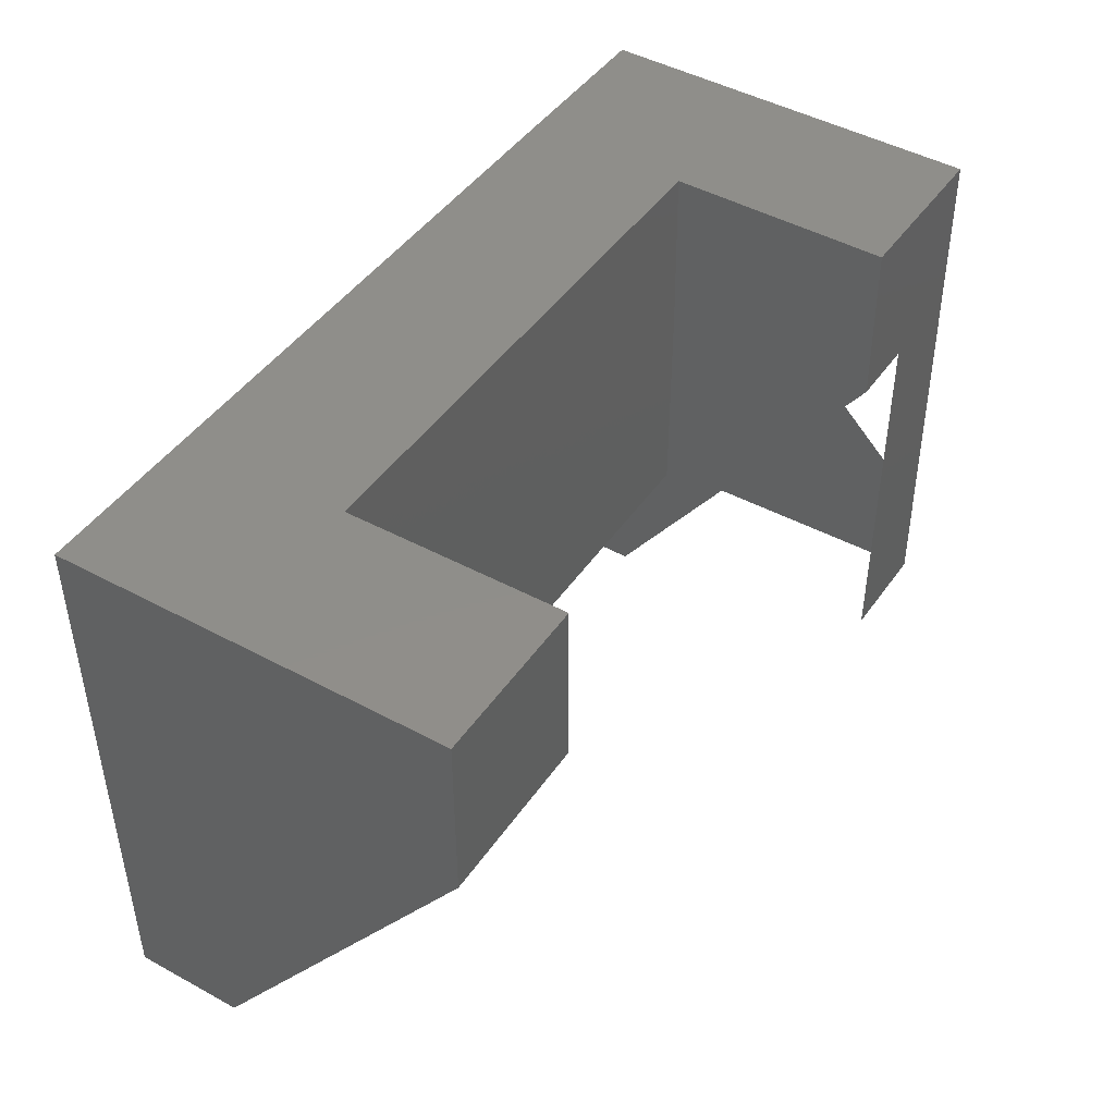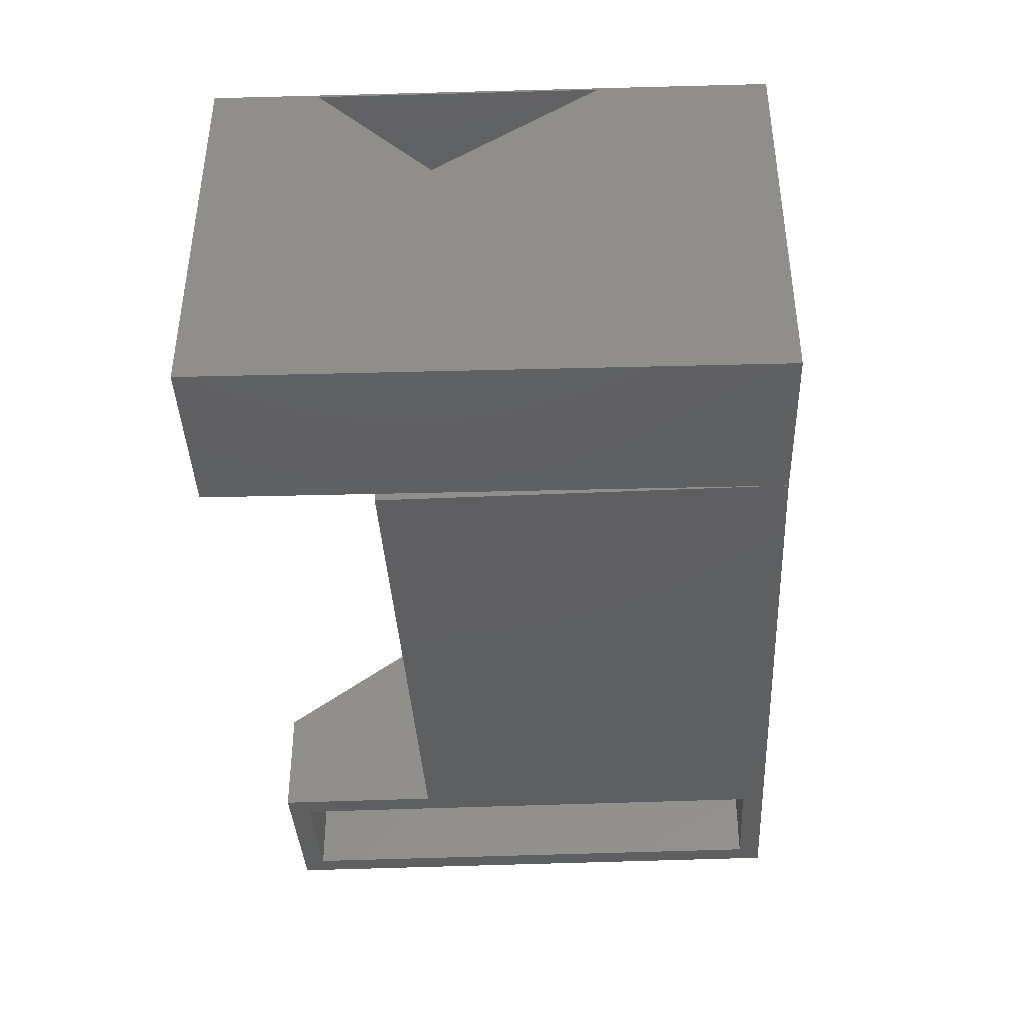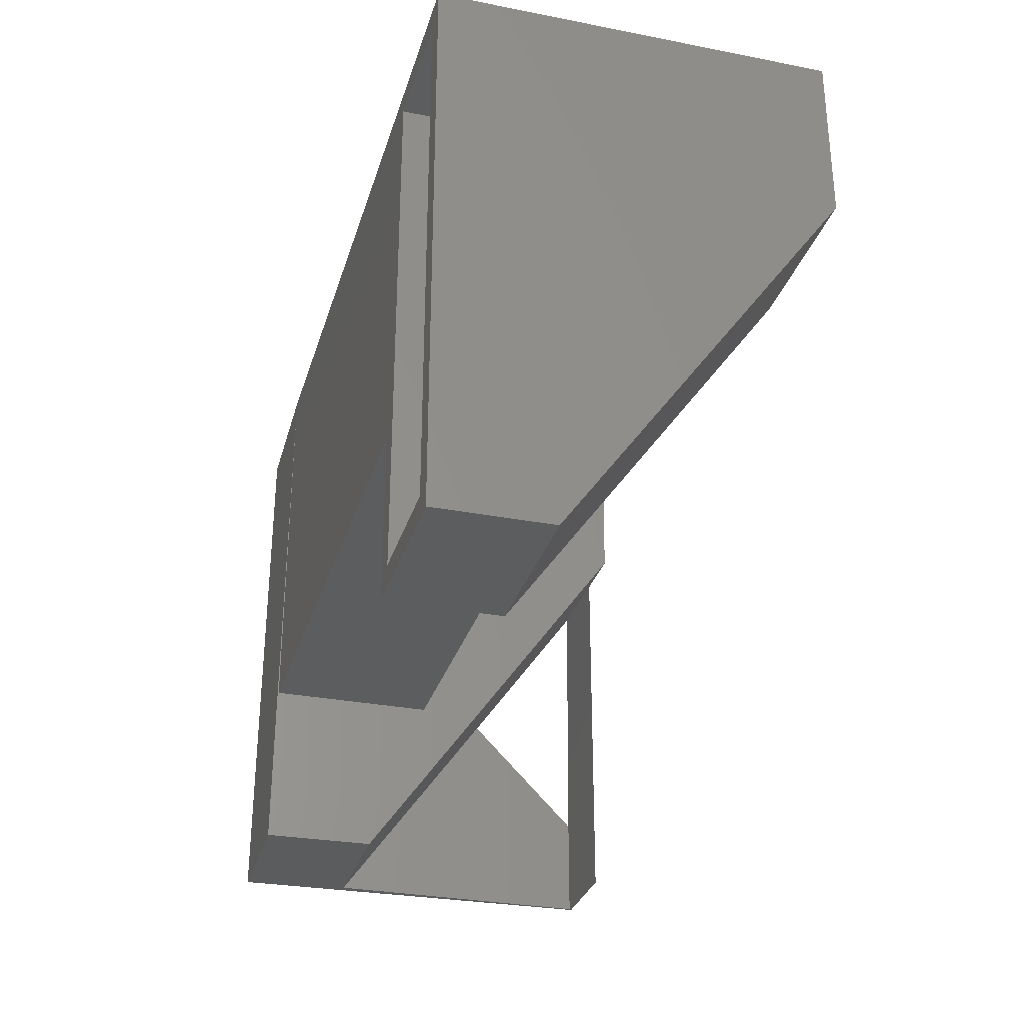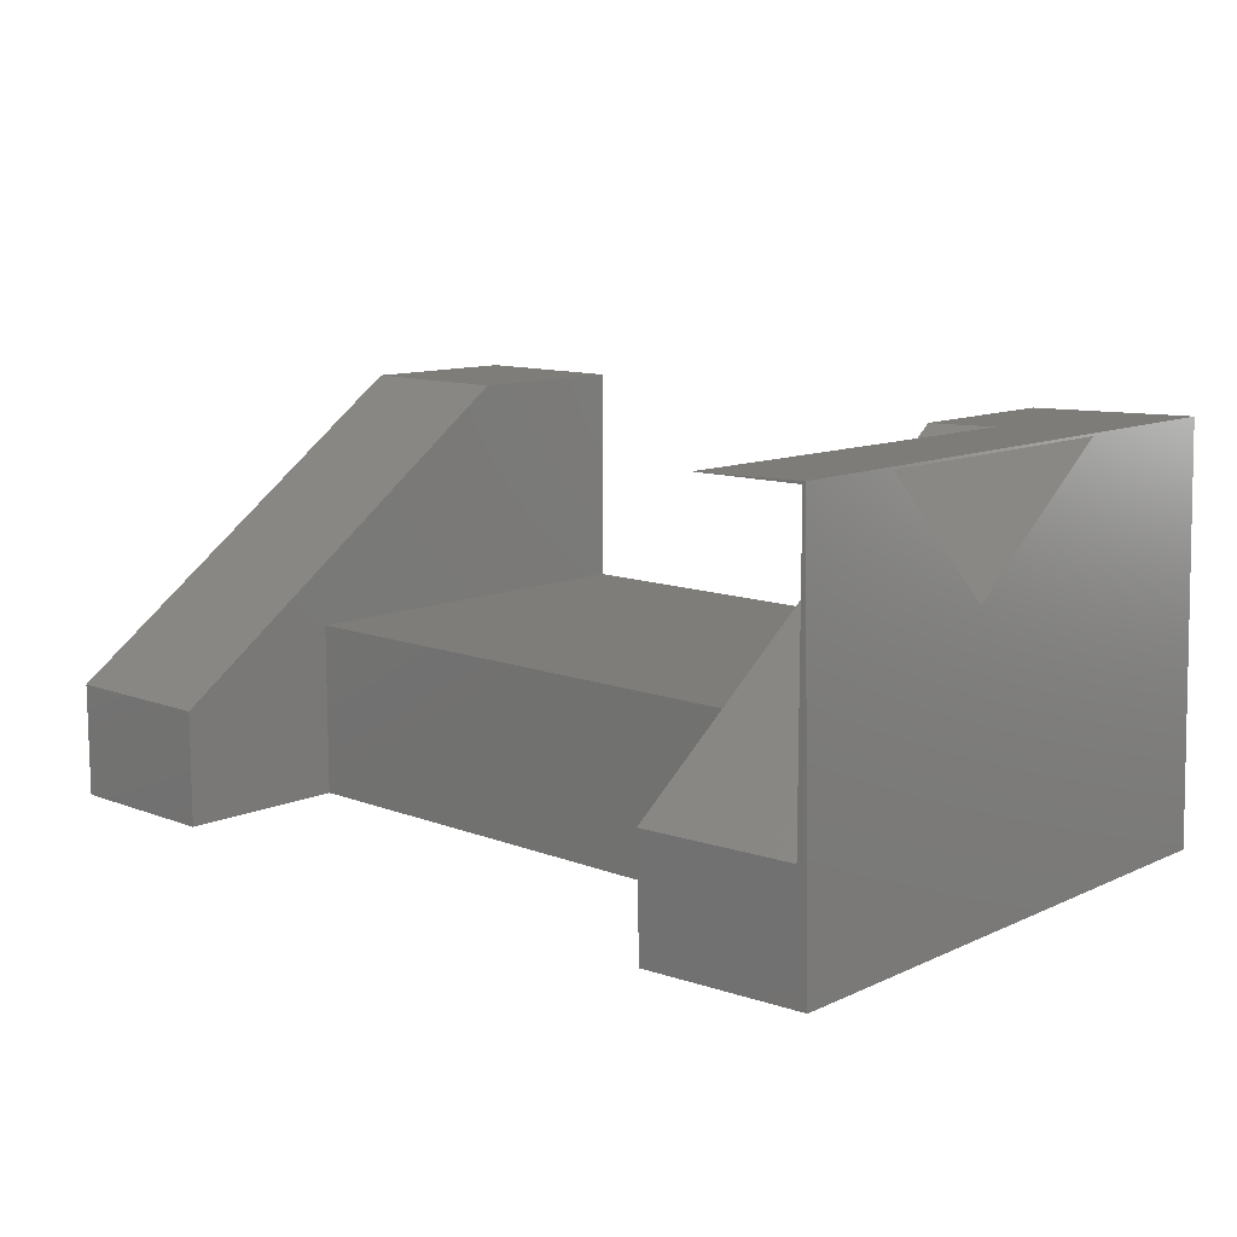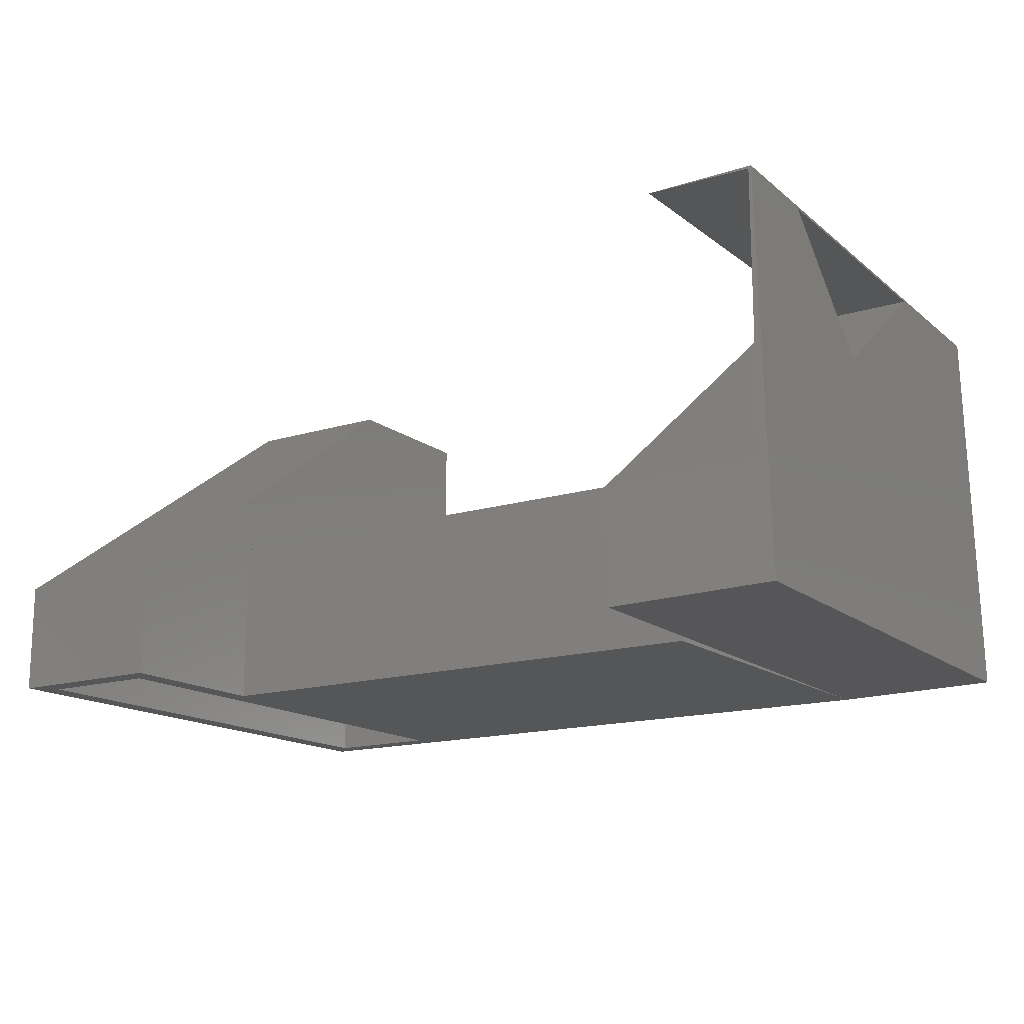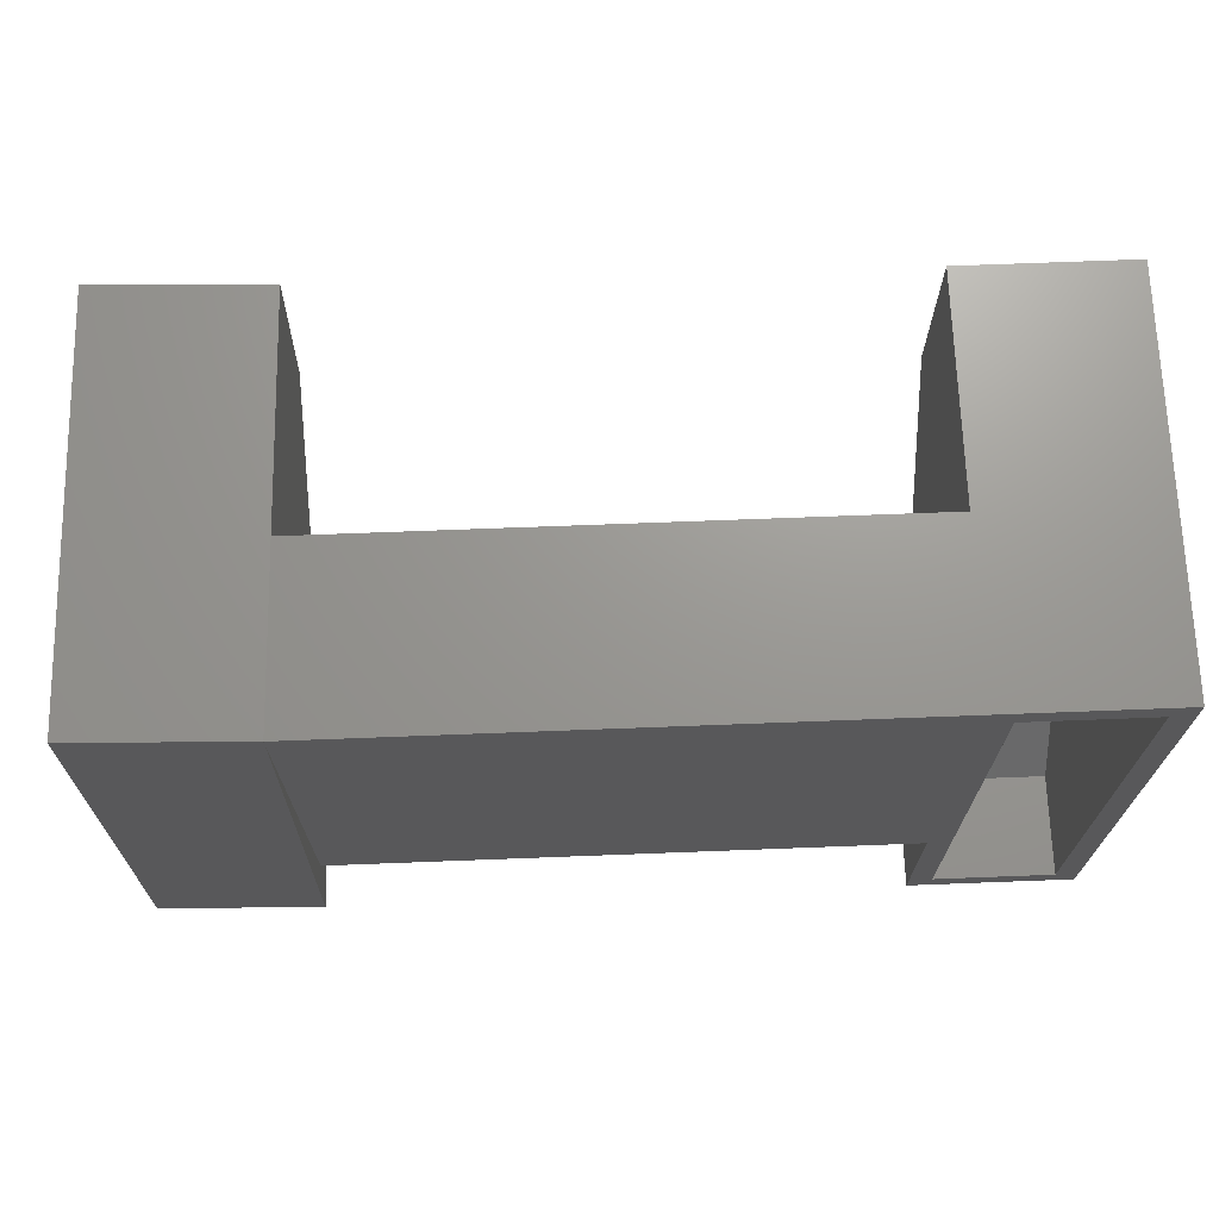
<metadata>
{"format":"stl","ext":"stl","renderer":"f3d","projection":"perspective","resolution":1024,"background":"white","views":[{"elev":44.7,"azim":-57.9,"up":"+Y"},{"elev":-38.6,"azim":93.3,"up":"+Z"},{"elev":-30.4,"azim":-105.7,"up":"+Y"},{"elev":11.2,"azim":43.3,"up":"+Z"},{"elev":-15.5,"azim":33.1,"up":"+Z"},{"elev":70.0,"azim":177.8,"up":"+Y"}]}
</metadata>
<code>
# stl→obj: 44 verts, 88 faces
v 0.5894 -0.4061 -0.1249
v 0.75 -0.4021 -0.1221
v 0.582 -0.2296 0.001409
v 0.75 -0.1703 0.04393
v 0.5724 -0.002437 0.164
v 0.7428 -5.551e-17 0.1658
v 0.6435 -5.551e-17 0.1658
v 0.75 -0.402 0.1658
v 0.6435 -0.4046 0.1658
v 0.75 -0.2921 0.1658
v 0.7484 0.1761 -0.238
v 0.7384 0.1761 0.1681
v 0.7626 -0.4019 -0.2377
v 0.7526 -0.4019 0.1685
v 0.5923 -0.4061 -0.2418
v 0.588 -0.2296 -0.2419
v 0.5781 -0.003401 -0.06686
v 0.5781 0.1719 -0.2422
v 0.5682 0.1719 0.1639
v 0.5738 0.1719 -0.06686
v -2.23e-17 0.1719 0.1595
v -9.733e-18 0.1719 -0.06686
v -0.1719 0.1719 0.1595
v -0.1719 0.1719 -0.2422
v -9.733e-18 -0.2344 -0.06686
v 0.5781 -0.2344 -0.06686
v 0.5781 -0.2344 -0.2422
v -0.02344 0.1484 -0.2422
v -0.1484 0.1484 -0.2422
v -0.1484 -0.3828 -0.2422
v -0.1719 -0.4062 -0.2422
v 5.842e-34 -0.2344 -0.2422
v 0 -0.4062 -0.2422
v -0.02344 -0.3828 -0.2422
v -0.1719 -0.004605 0.1595
v -0.1719 -0.4062 -0.1266
v -6.418e-18 -0.4062 -0.1266
v -2.23e-17 -0.004605 0.1595
v -0.1484 0.1484 0.136
v -0.02344 0.1484 0.136
v -0.02344 -0.3828 -0.1386
v -0.1484 -0.3828 -0.1386
v -0.02344 0.002887 0.136
v -0.1484 0.002887 0.136
f 1 2 3
f 3 2 4
f 3 4 5
f 5 4 6
f 5 6 7
f 8 9 10
f 10 9 7
f 10 7 6
f 2 8 4
f 4 8 10
f 11 12 6
f 11 6 4
f 11 4 13
f 12 14 6
f 6 14 10
f 14 13 10
f 10 13 4
f 14 9 8
f 14 8 2
f 14 2 13
f 13 2 15
f 15 2 1
f 1 3 15
f 15 3 16
f 5 17 3
f 3 17 18
f 3 18 16
f 5 19 17
f 17 19 20
f 14 12 9
f 9 12 7
f 12 19 7
f 7 19 5
f 18 20 11
f 11 20 19
f 11 19 12
f 21 22 23
f 23 22 24
f 22 20 24
f 24 20 18
f 22 25 20
f 20 25 26
f 20 26 17
f 27 18 26
f 26 18 17
f 24 18 28
f 24 28 29
f 24 29 30
f 24 30 31
f 32 33 34
f 32 34 28
f 32 28 18
f 32 18 27
f 33 31 34
f 34 31 30
f 13 15 11
f 11 15 16
f 11 16 18
f 35 23 36
f 36 23 24
f 36 24 31
f 22 21 25
f 33 32 37
f 37 32 25
f 37 25 38
f 38 25 21
f 25 32 26
f 26 32 27
f 29 28 39
f 39 28 40
f 41 34 42
f 42 34 30
f 41 43 34
f 34 43 40
f 34 40 28
f 29 39 30
f 30 39 44
f 30 44 42
f 39 40 44
f 44 40 43
f 44 43 42
f 42 43 41
f 37 36 33
f 33 36 31
f 35 36 38
f 38 36 37
f 23 35 21
f 21 35 38

</code>
